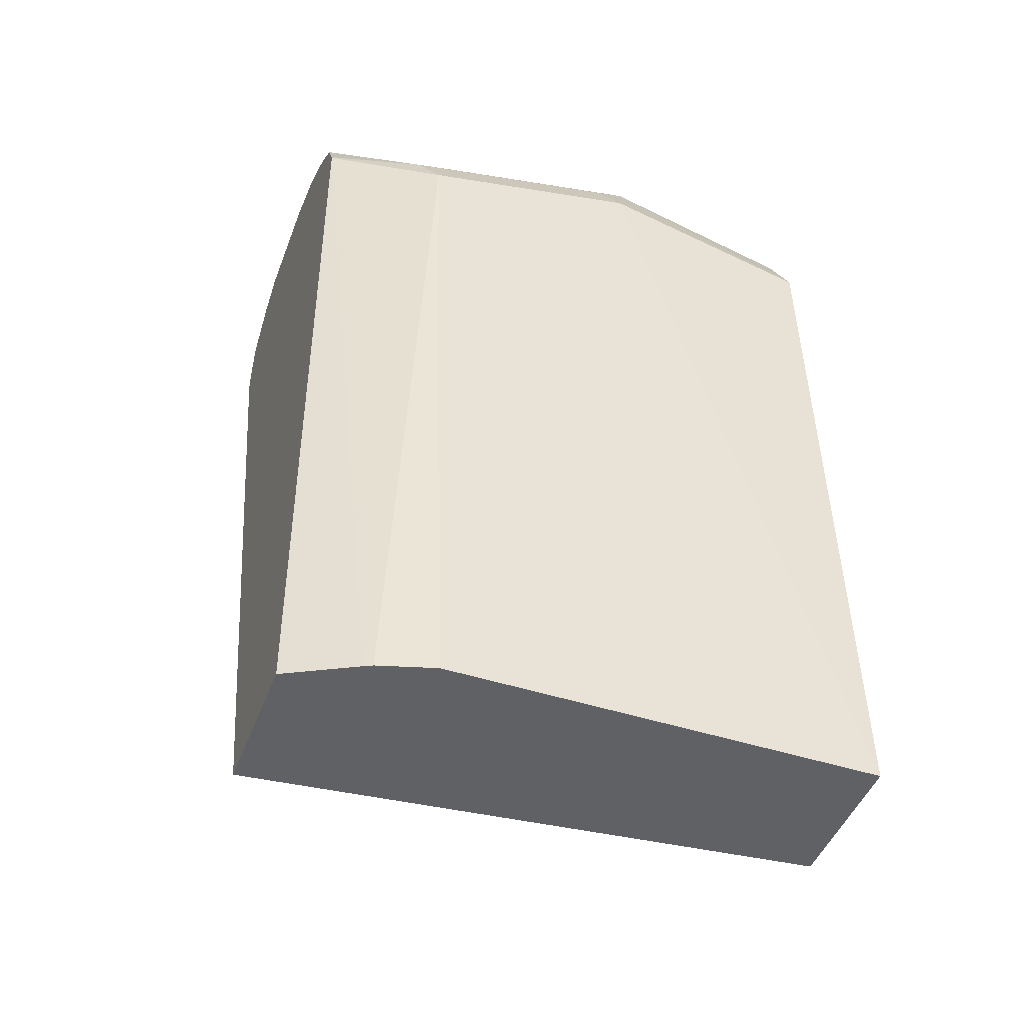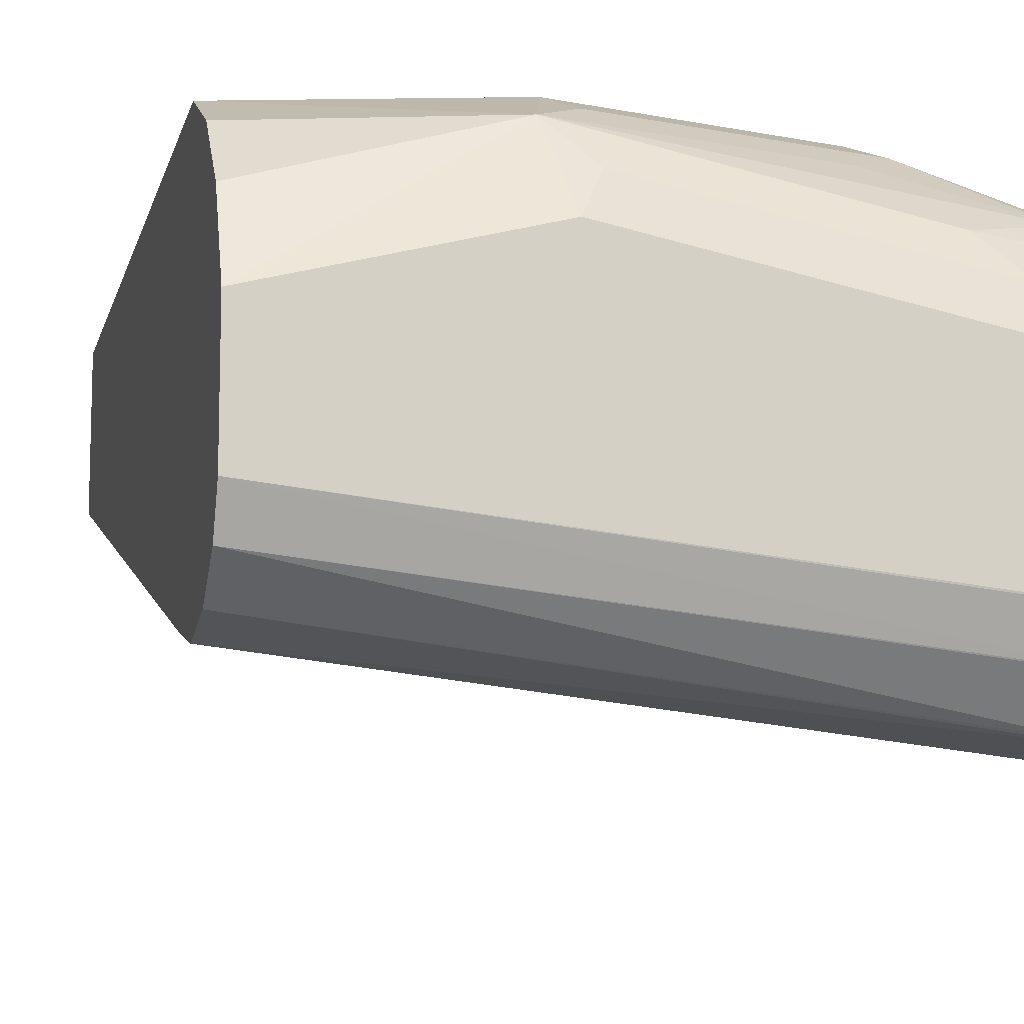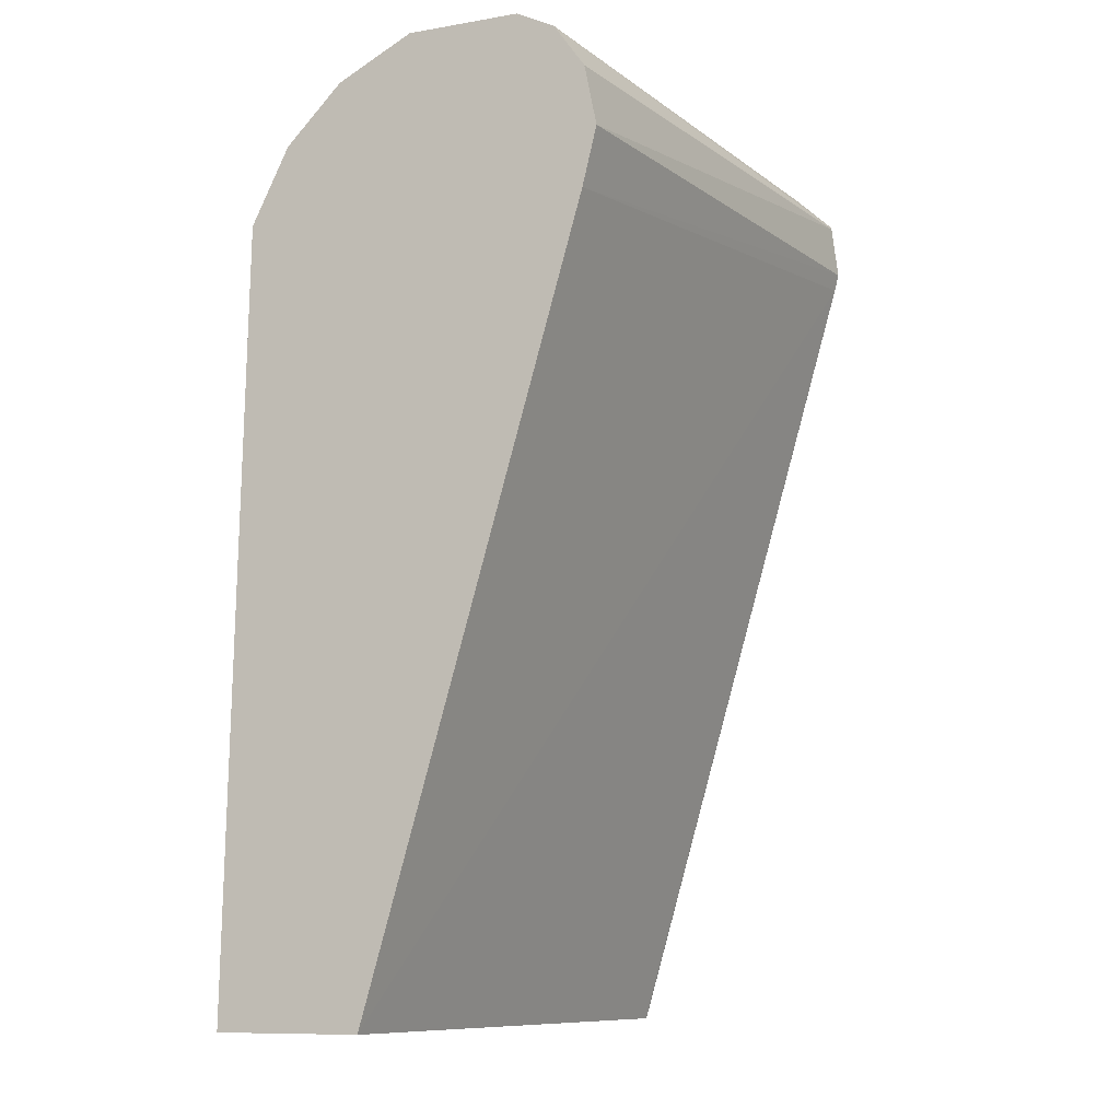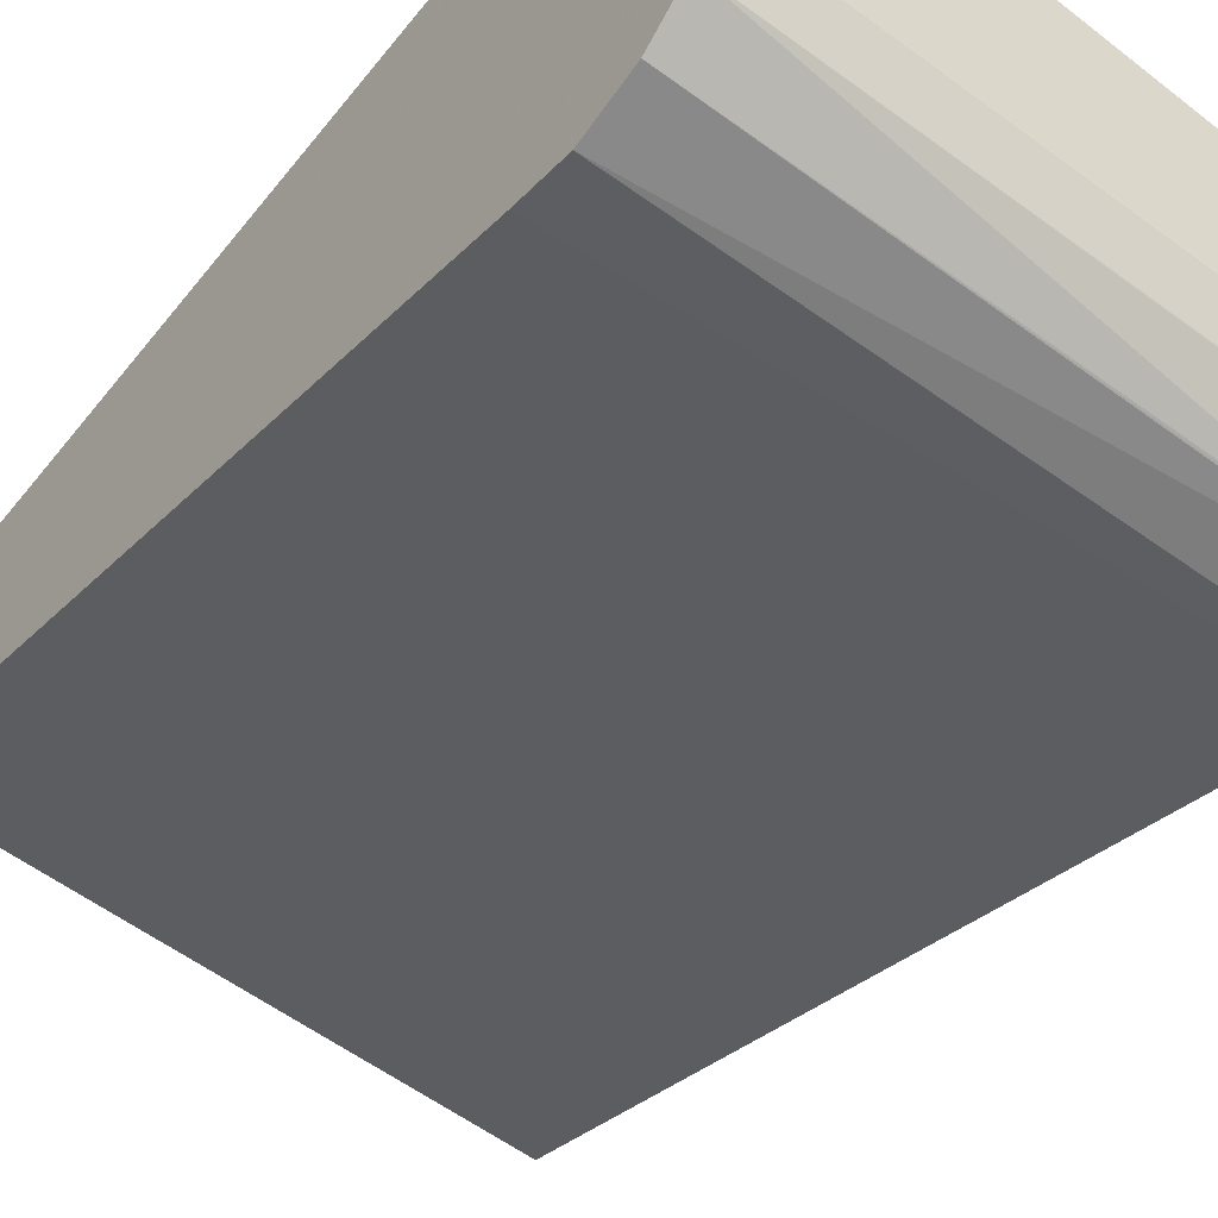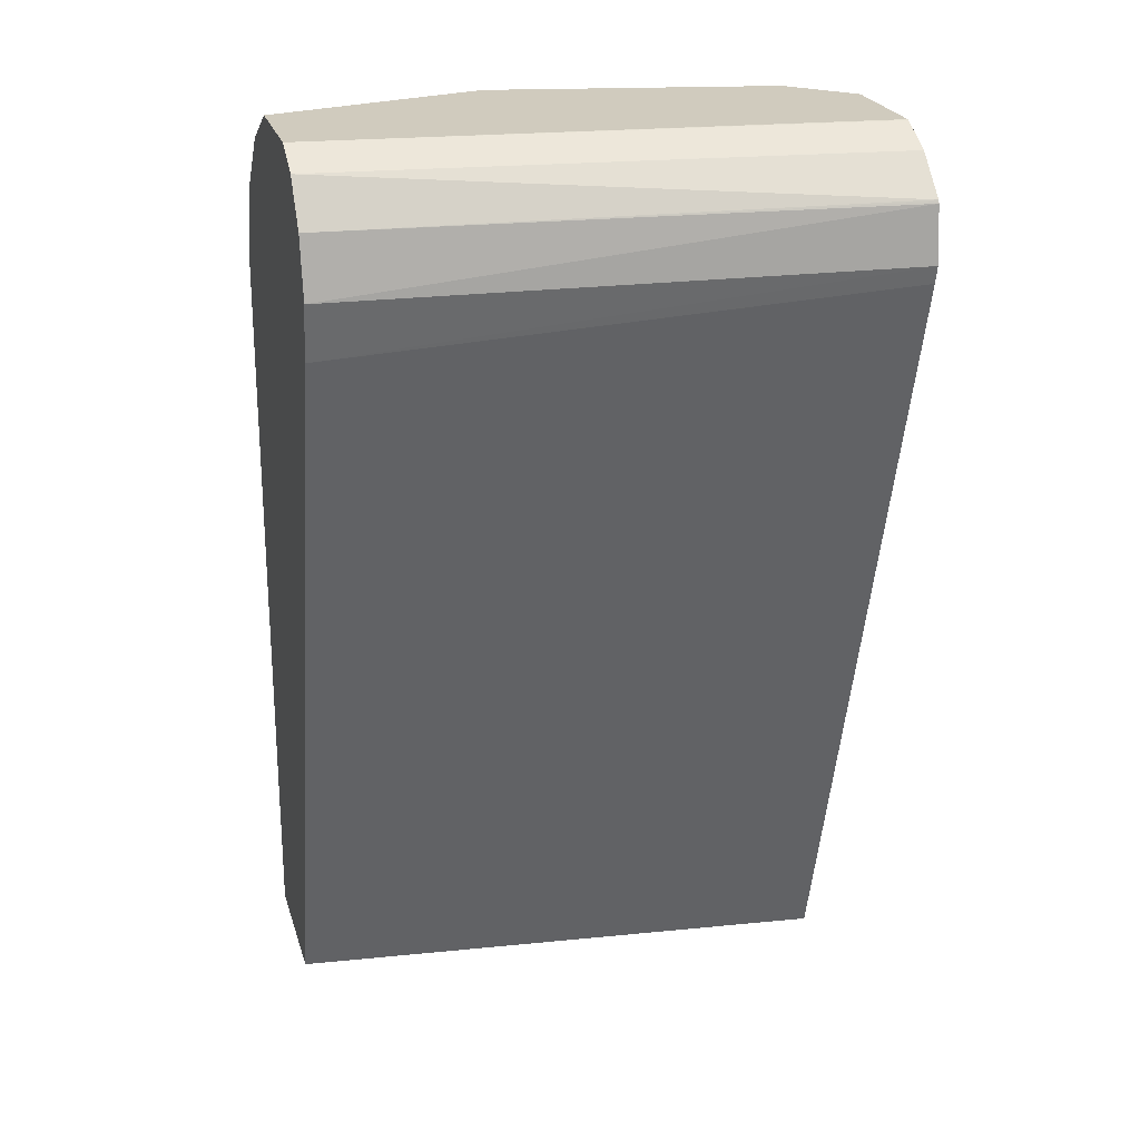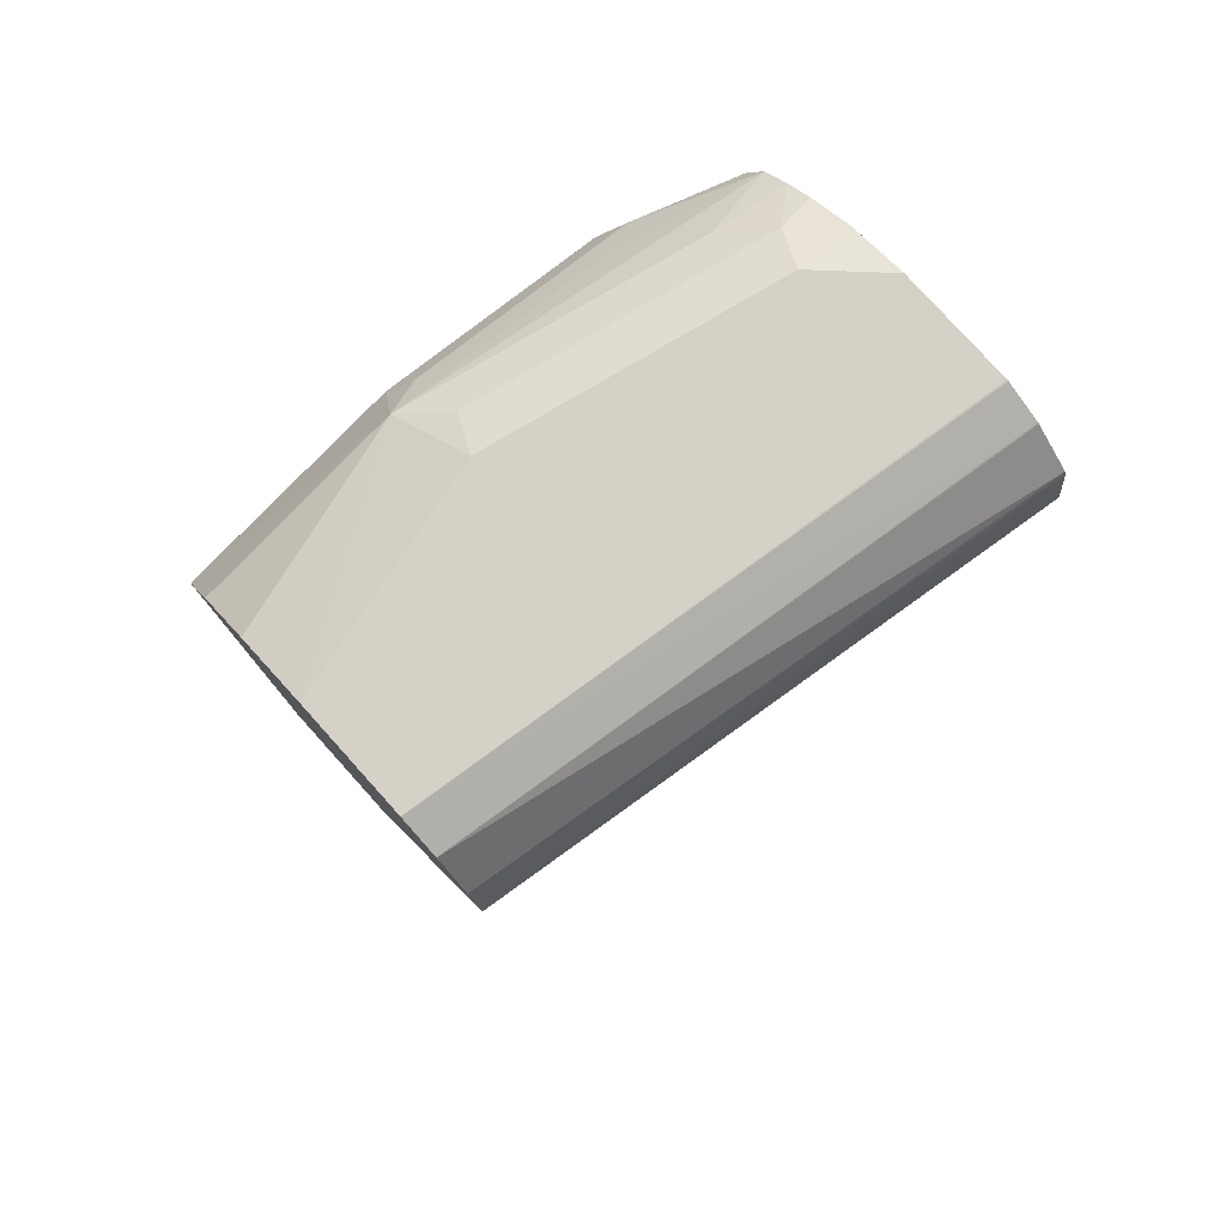
<metadata>
{"format":"obj","ext":"obj","renderer":"f3d","projection":"perspective","resolution":1024,"background":"white","views":[{"elev":-46.5,"azim":-20.2,"up":"+Y"},{"elev":-10.9,"azim":167.4,"up":"+Z"},{"elev":-10.0,"azim":113.7,"up":"+Y"},{"elev":-49.9,"azim":143.6,"up":"+Z"},{"elev":23.6,"azim":164.7,"up":"+Y"},{"elev":78.7,"azim":138.0,"up":"+Y"}]}
</metadata>
<code>
v -0.1173 0.5724 0.3056
v -0.1168 0.5724 0.3056
v -0.1173 0.5724 0.356
v -0.1173 0.8501 0.225
v 0.0748 0.5724 0.3251
v -0.09396 0.5724 0.3683
v -0.1173 0.8556 0.3503
v -0.1173 0.8562 0.2235
v 0.0748 0.8334 0.2496
v 0.0748 0.5724 0.3754
v -0.09112 0.5724 0.3697
v -0.07783 0.8367 0.3697
v -0.1173 0.8562 0.3501
v -0.1173 0.8751 0.2258
v 0.0748 0.8531 0.2448
v -0.07213 0.5724 0.3754
v 0.0748 0.8367 0.3697
v -1.16e-06 0.8562 0.3697
v -0.08432 0.8497 0.3632
v -0.1173 0.8572 0.3497
v -0.1173 0.8756 0.2261
v 0.0748 0.8736 0.2489
v 0.0748 0.8531 0.3615
v 0.006486 0.8821 0.3567
v -0.006488 0.8691 0.3632
v -0.07134 0.8627 0.3567
v -0.1173 0.8691 0.3438
v -0.1173 0.8762 0.2264
v 0.0748 0.8886 0.2595
v 0.0748 0.8627 0.3567
v 0.0748 0.8821 0.3373
v 0.0748 0.8869 0.3278
v 0.0748 0.8951 0.3113
v -1.16e-06 0.8951 0.3308
v -0.006488 0.8886 0.3438
v -0.1038 0.8886 0.3243
v -0.0908 0.8821 0.3373
v -0.1173 0.8767 0.3351
v -0.1173 0.8884 0.2394
v -0.1173 0.8887 0.2397
v 0.0748 0.8951 0.2724
v -0.09729 0.8951 0.3113
v -0.1173 0.8825 0.3268
v -0.1173 0.8906 0.3113
v -0.1173 0.89 0.3129
v -0.1173 0.8949 0.2524
v -0.1168 0.8951 0.253
v -0.1173 0.8951 0.2919
v -0.1173 0.8951 0.253
f 24 33 34
f 19 24 26
f 24 32 33
f 24 31 32
f 23 30 24
f 22 28 29
f 21 28 22
f 19 27 20
f 19 26 27
f 24 34 35
f 14 22 15
f 18 24 25
f 17 24 18
f 17 23 24
f 14 21 22
f 13 19 20
f 12 16 18
f 12 19 13
f 24 35 36
f 12 25 19
f 19 25 24
f 24 36 37
f 34 42 36
f 24 27 26
f 46 49 47
f 12 18 25
f 42 48 44
f 41 46 47
f 40 46 41
f 36 45 43
f 36 44 45
f 36 42 44
f 36 38 37
f 36 43 38
f 34 36 35
f 33 42 34
f 33 48 42
f 33 49 48
f 33 47 49
f 33 41 47
f 29 40 41
f 29 39 40
f 28 39 29
f 27 37 38
f 24 30 31
f 24 37 27
f 11 16 12
f 8 14 15
f 10 17 18
f 1 39 28
f 1 40 39
f 1 46 40
f 1 49 46
f 1 48 49
f 1 44 48
f 1 45 44
f 1 43 45
f 1 38 43
f 1 28 21
f 1 20 27
f 1 7 13
f 1 3 7
f 1 6 3
f 1 11 6
f 1 16 11
f 1 10 16
f 1 5 10
f 1 2 5
f 10 18 16
f 1 13 20
f 1 21 14
f 1 27 38
f 1 8 4
f 8 15 9
f 1 14 8
f 7 11 12
f 7 12 13
f 6 11 7
f 5 17 10
f 5 30 23
f 5 31 30
f 5 32 31
f 5 33 32
f 5 23 17
f 2 4 5
f 5 29 41
f 5 22 29
f 5 15 22
f 5 9 15
f 4 9 5
f 4 8 9
f 3 6 7
f 5 41 33
f 1 4 2

</code>
